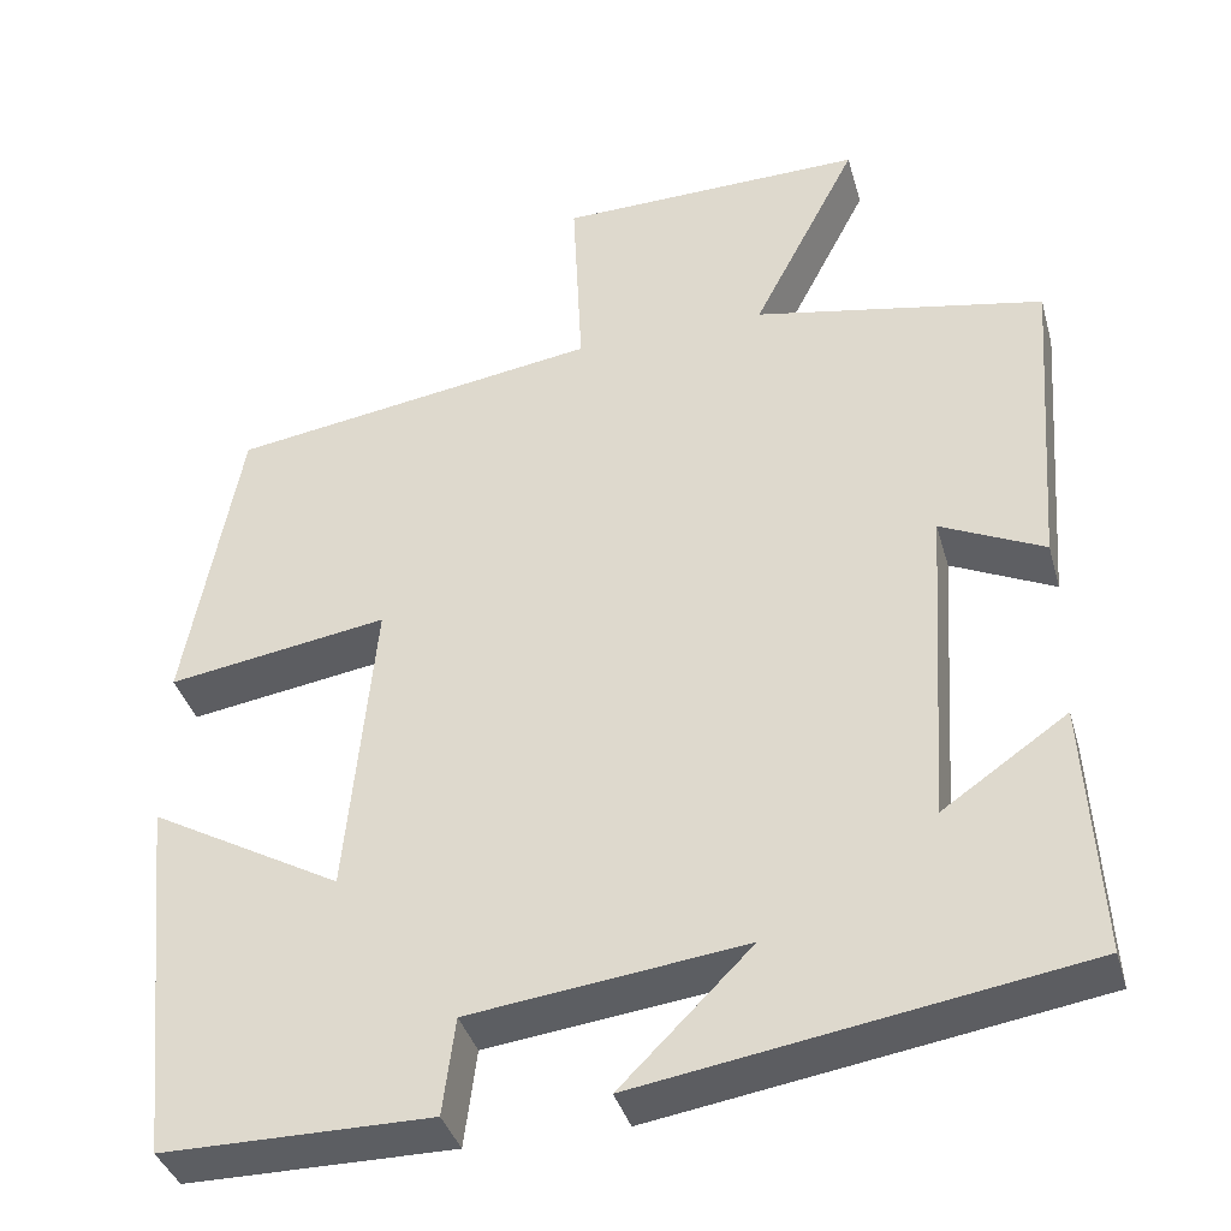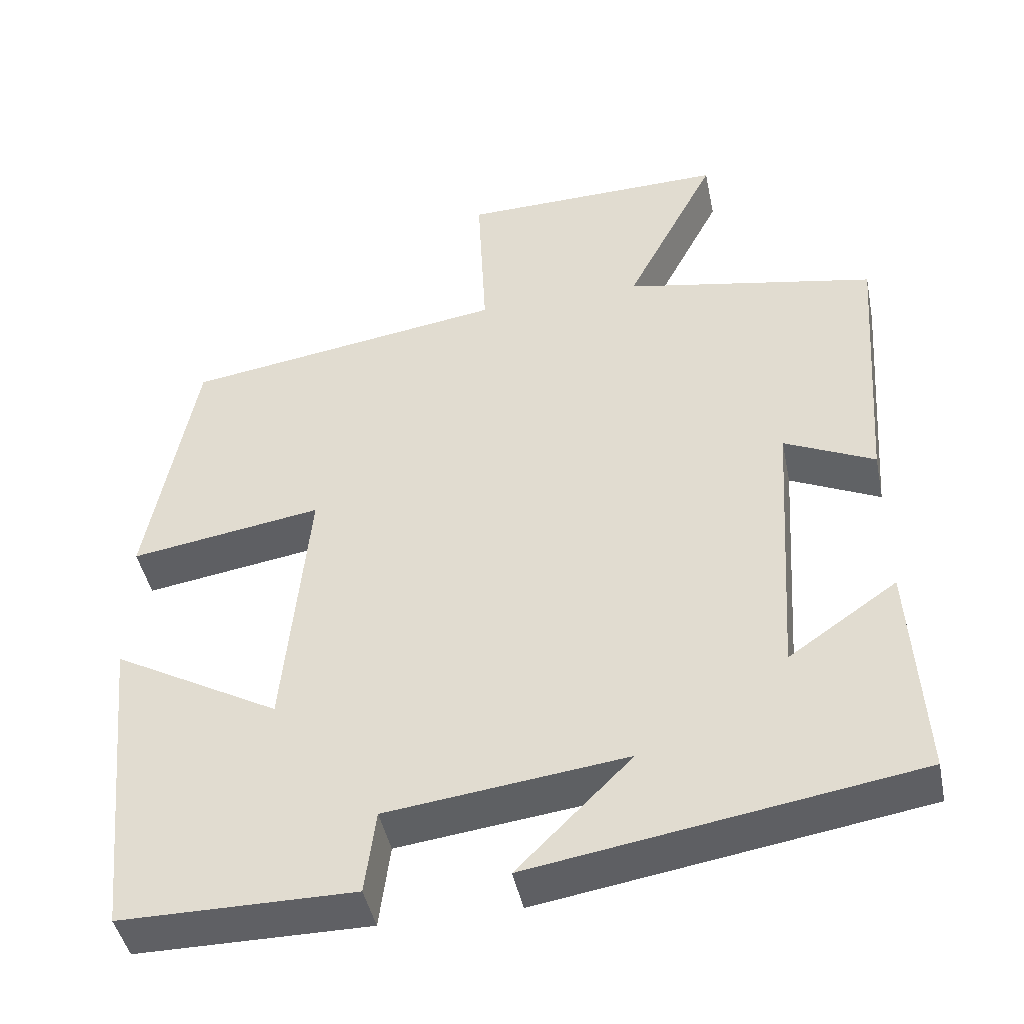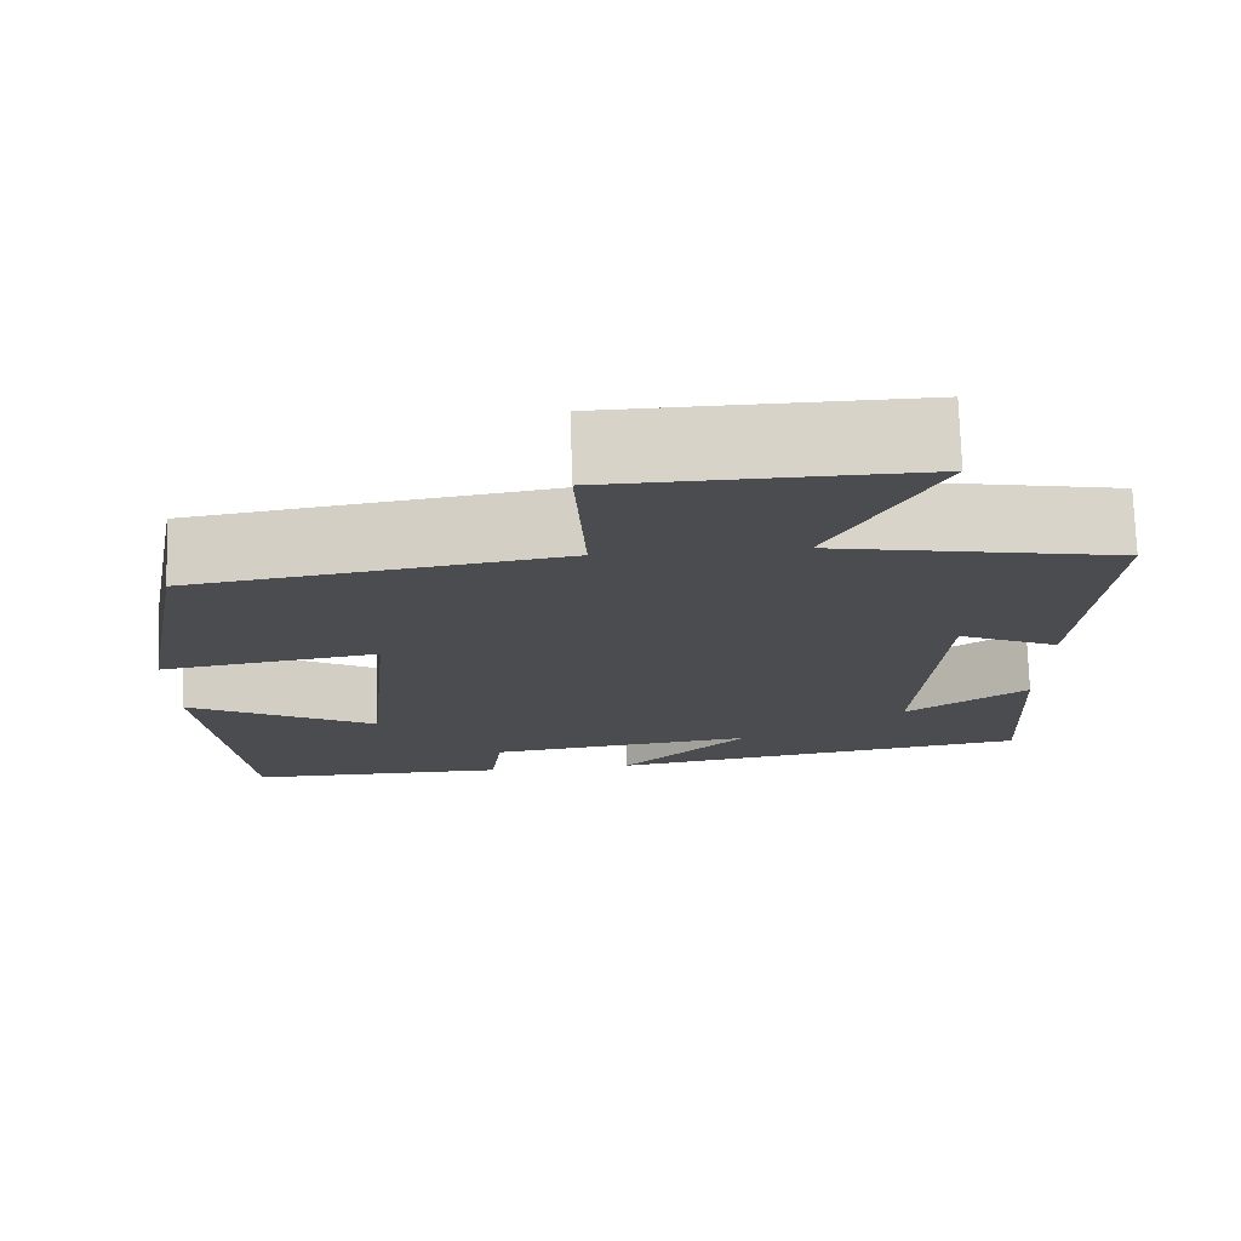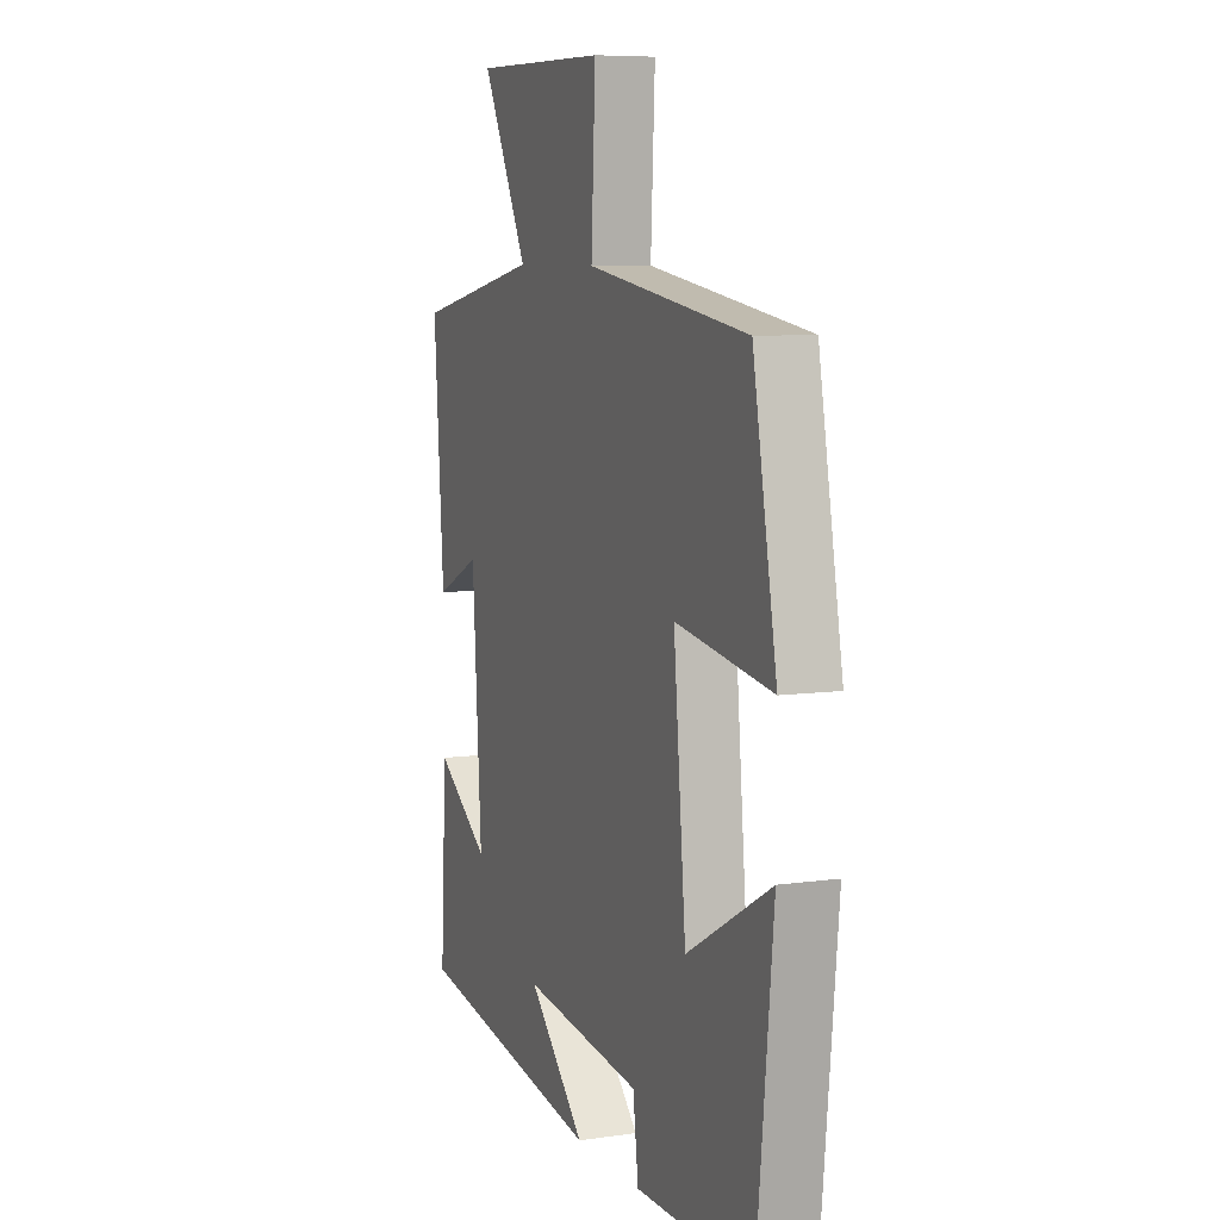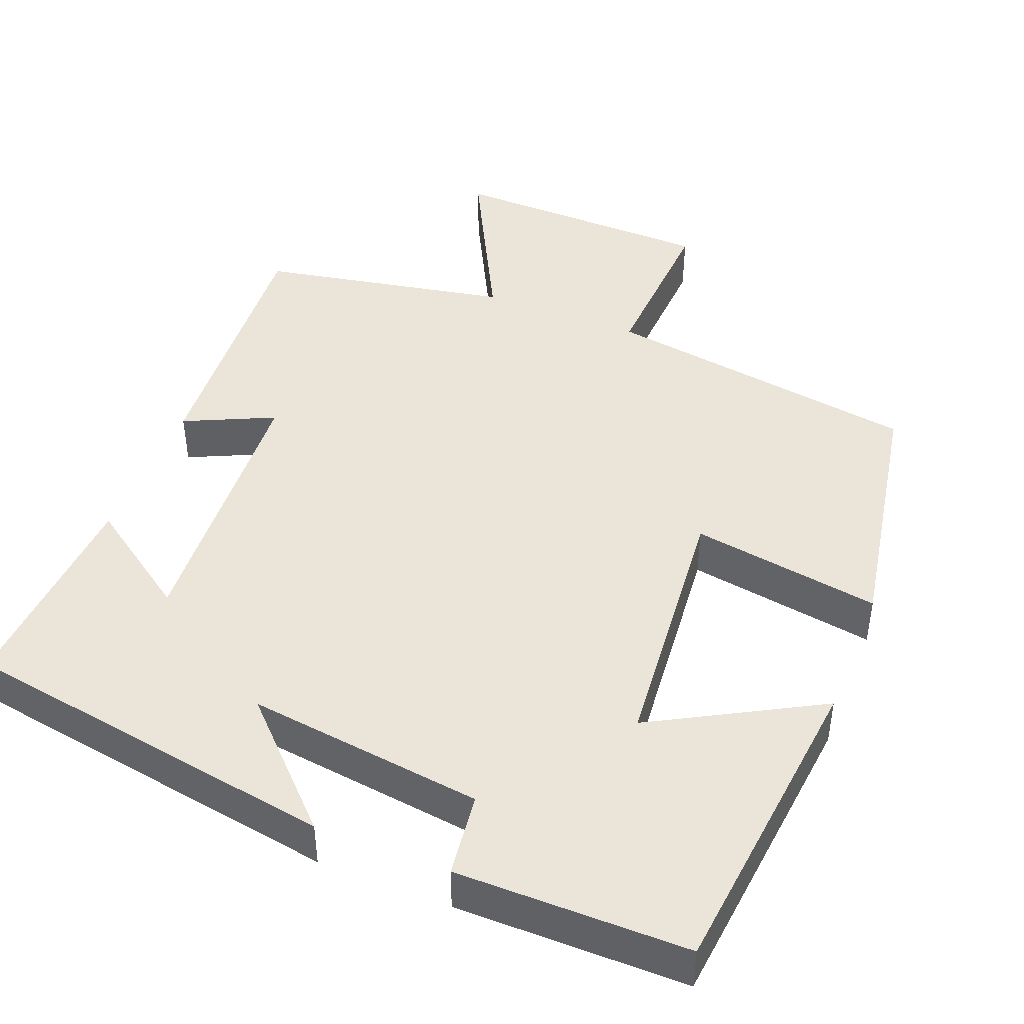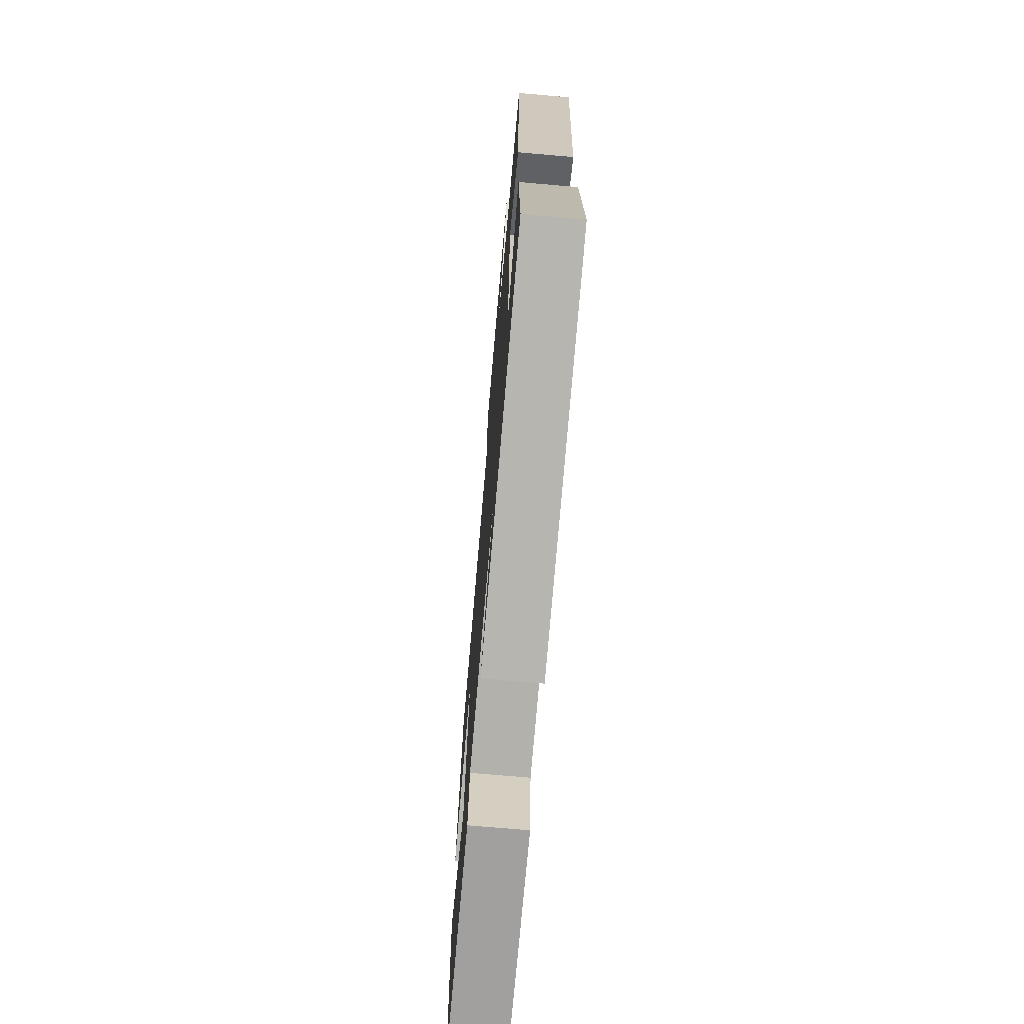
<metadata>
{"format":"obj","ext":"obj","renderer":"f3d","projection":"perspective","resolution":1024,"background":"white","views":[{"elev":-38.0,"azim":15.4,"up":"+Z"},{"elev":-44.7,"azim":11.6,"up":"+Z"},{"elev":75.2,"azim":-1.9,"up":"+Z"},{"elev":7.6,"azim":-111.9,"up":"+Z"},{"elev":44.5,"azim":-158.2,"up":"+Y"},{"elev":-72.0,"azim":85.0,"up":"+Z"}]}
</metadata>
<code>
v 0.516 0.07 -0.421
v 0.02 0.07 -0.5
v 0.168 0.07 -0.353
v -0.142 0.07 -0.391
v -0.156 0.07 -0.5
v -0.458 0.07 -0.499
v -0.5 0.07 -0.085
v -0.283 0.07 -0.206
v -0.251 0.07 0.138
v -0.5 0.07 0.099
v -0.438 0.07 0.437
v -0.02 0.07 0.5
v -0.031 0.07 0.725
v 0.317 0.07 0.731
v 0.198 0.07 0.5
v 0.526 0.07 0.436
v 0.5 0.07 0.08
v 0.383 0.07 0.135
v 0.359 0.07 -0.233
v 0.5 0.07 -0.136
v 0.516 0 -0.421
v 0.02 0 -0.5
v 0.168 0 -0.353
v -0.142 0 -0.391
v -0.156 0 -0.5
v -0.458 0 -0.499
v -0.5 0 -0.085
v -0.283 0 -0.206
v -0.251 0 0.138
v -0.5 0 0.099
v -0.438 0 0.437
v -0.02 0 0.5
v -0.031 0 0.725
v 0.317 0 0.731
v 0.198 0 0.5
v 0.526 0 0.436
v 0.5 0 0.08
v 0.383 0 0.135
v 0.359 0 -0.233
v 0.5 0 -0.136
f 19 20 1 2
f 15 16 17 18
f 15 18 19
f 12 13 14 15
f 11 12 15
f 10 11 15
f 9 10 15
f 8 9 15 19
f 6 7 8
f 5 6 8
f 4 5 8
f 3 4 8 19
f 2 3 19
f 22 21 40 39
f 38 37 36 35
f 39 38 35
f 35 34 33 32
f 35 32 31
f 35 31 30
f 35 30 29
f 39 35 29 28
f 28 27 26
f 28 26 25
f 28 25 24
f 39 28 24 23
f 39 23 22
f 1 21 22 2
f 2 22 23 3
f 3 23 24 4
f 4 24 25 5
f 5 25 26 6
f 6 26 27 7
f 7 27 28 8
f 8 28 29 9
f 9 29 30 10
f 10 30 31 11
f 11 31 32 12
f 12 32 33 13
f 13 33 34 14
f 14 34 35 15
f 15 35 36 16
f 16 36 37 17
f 17 37 38 18
f 18 38 39 19
f 19 39 40 20
f 20 40 21 1

</code>
